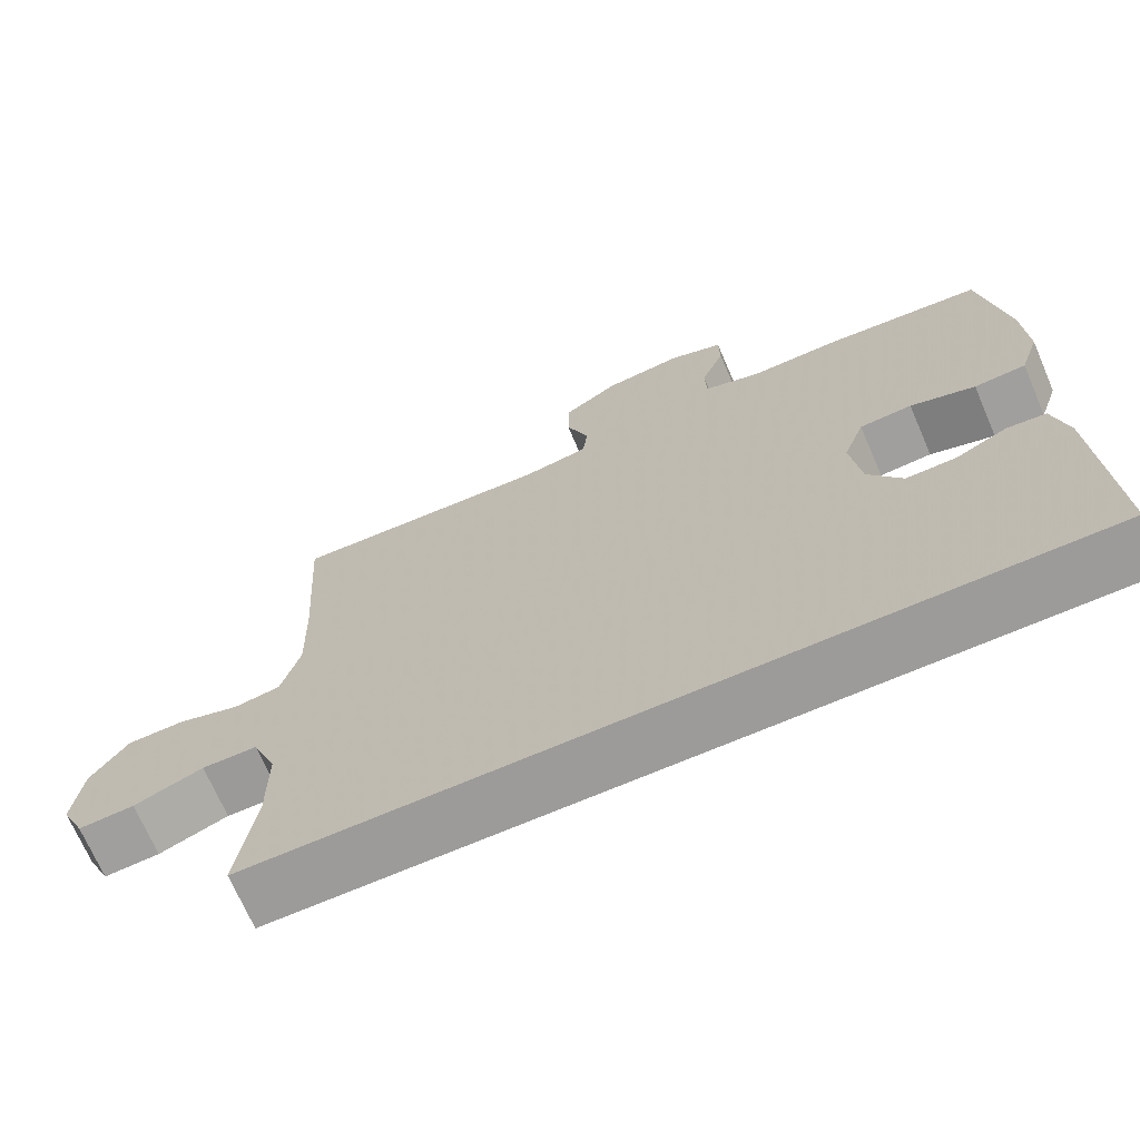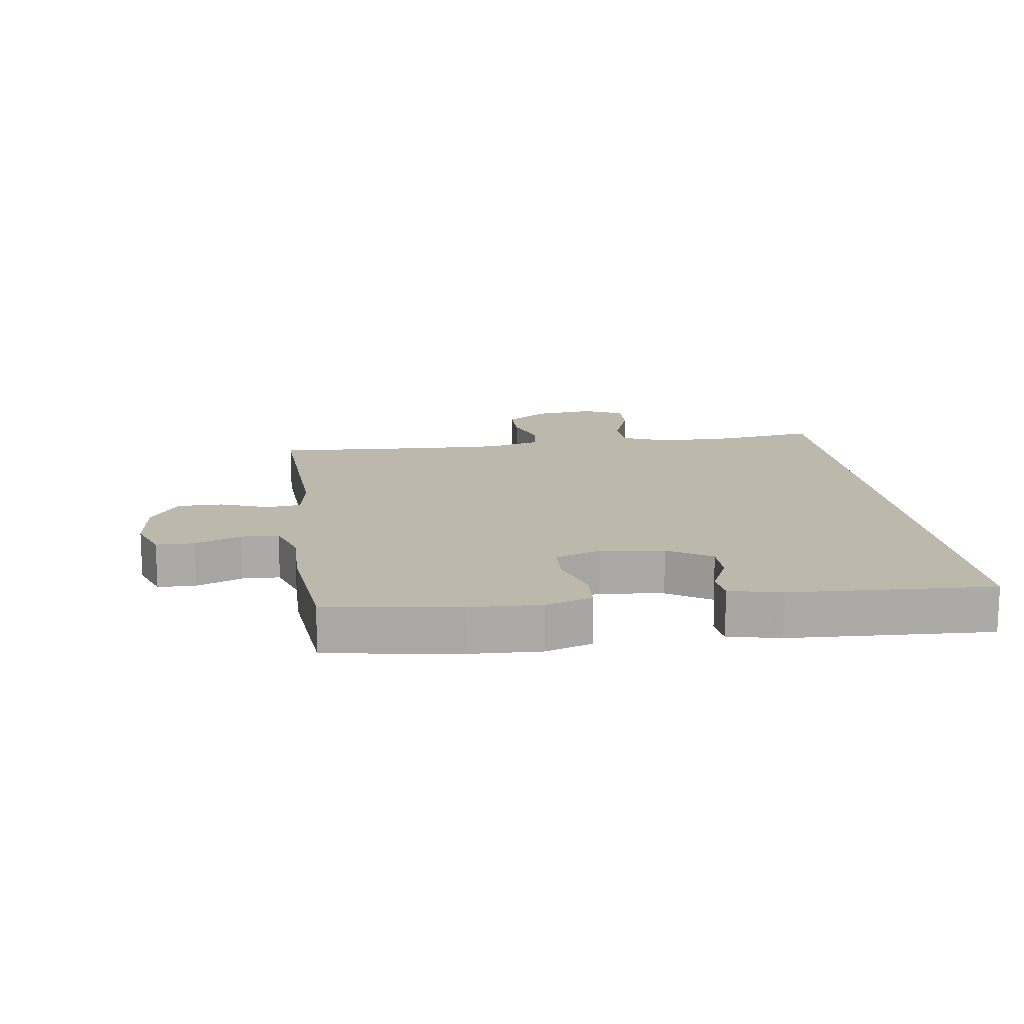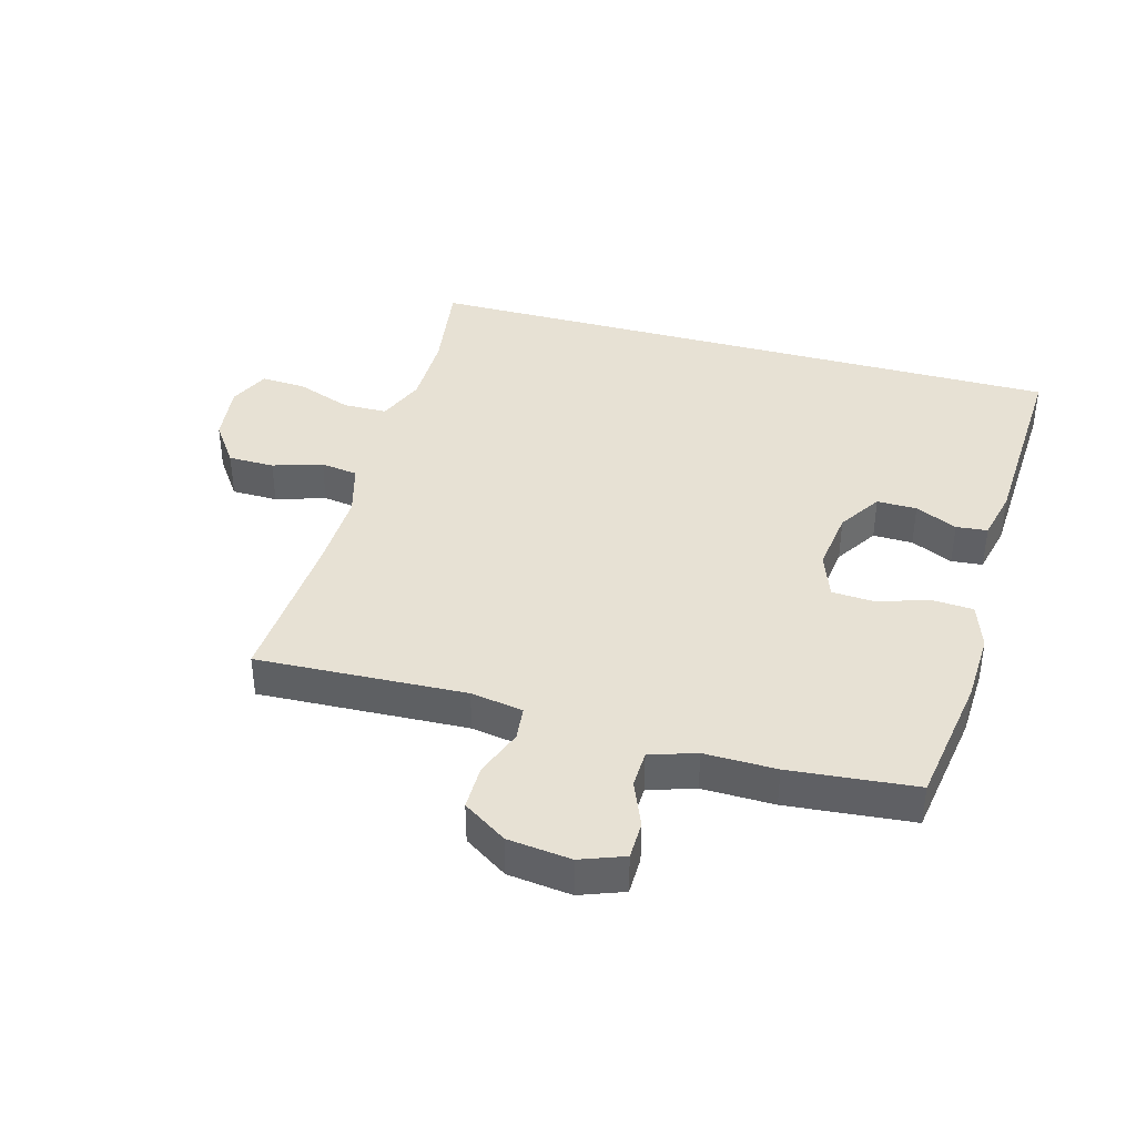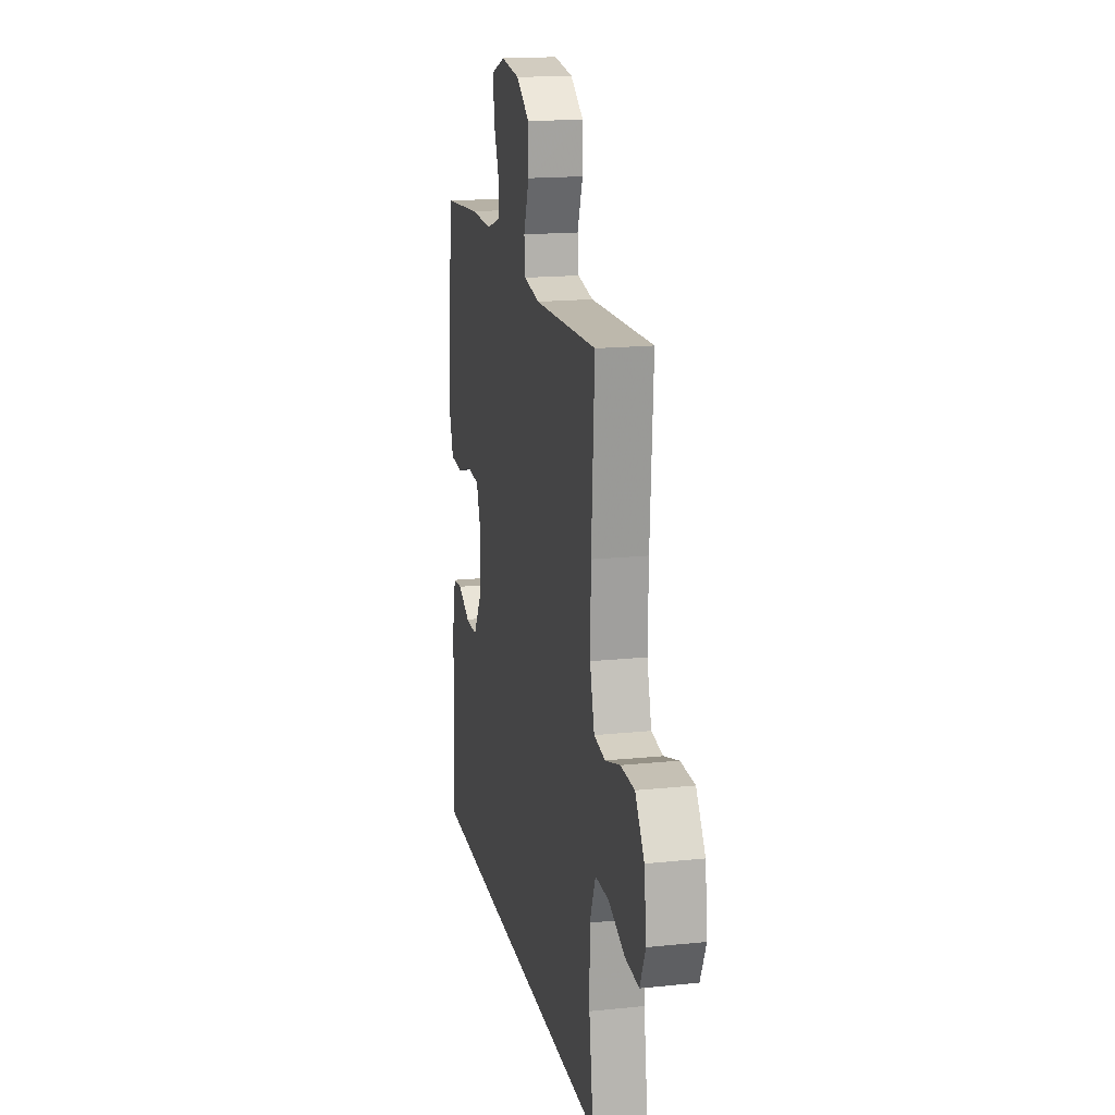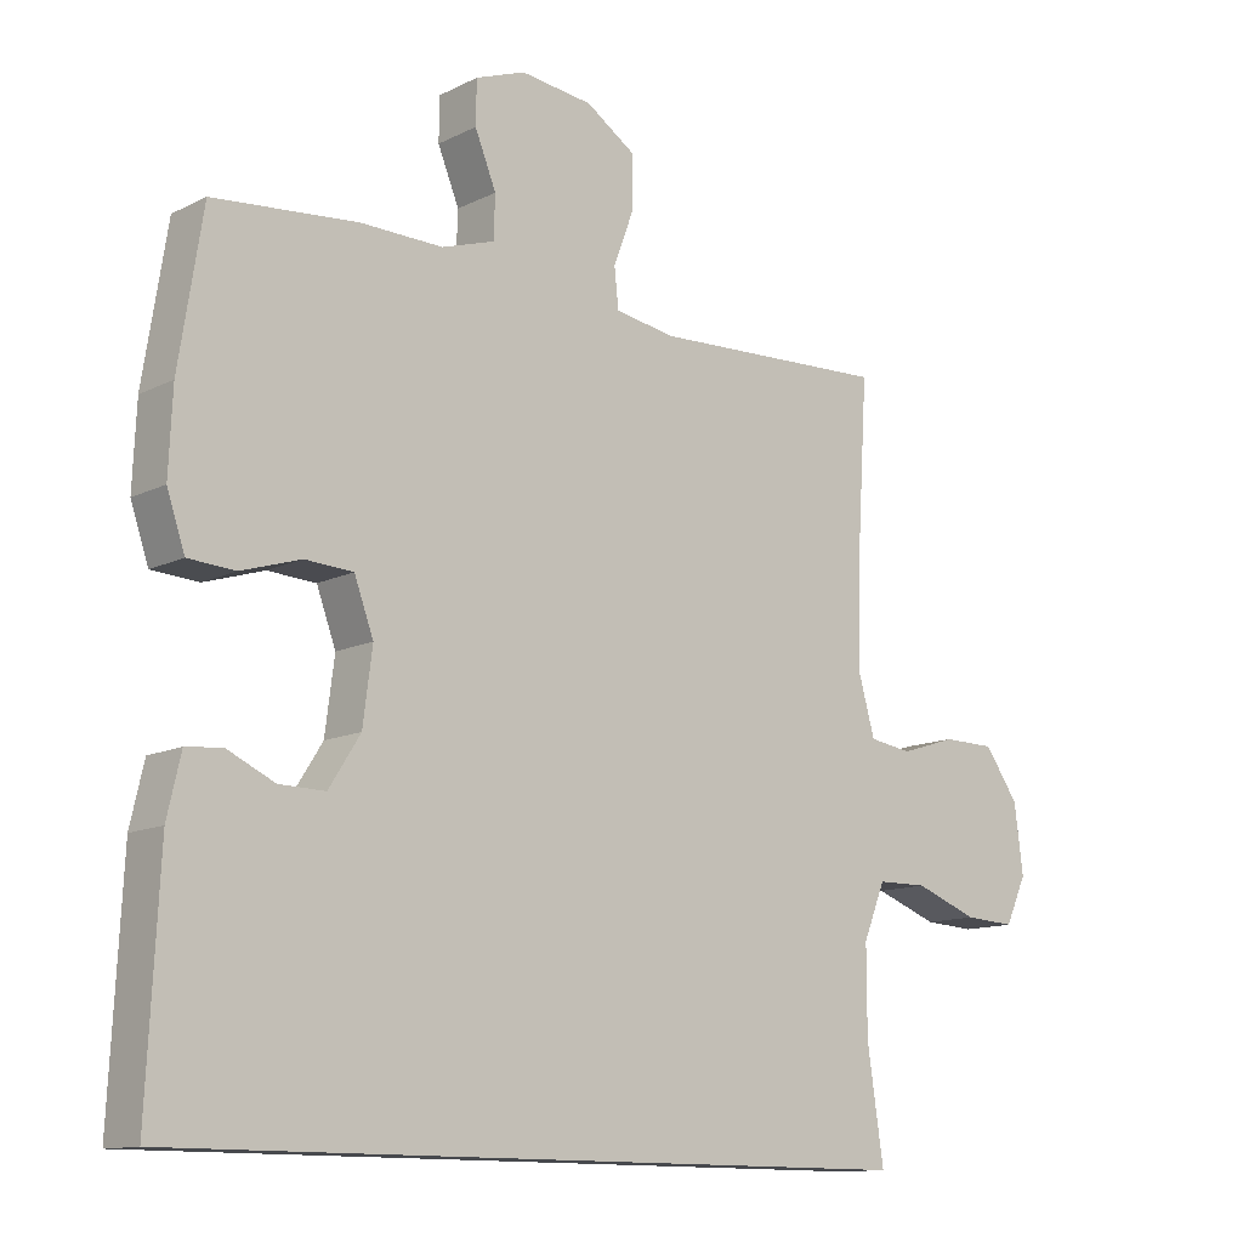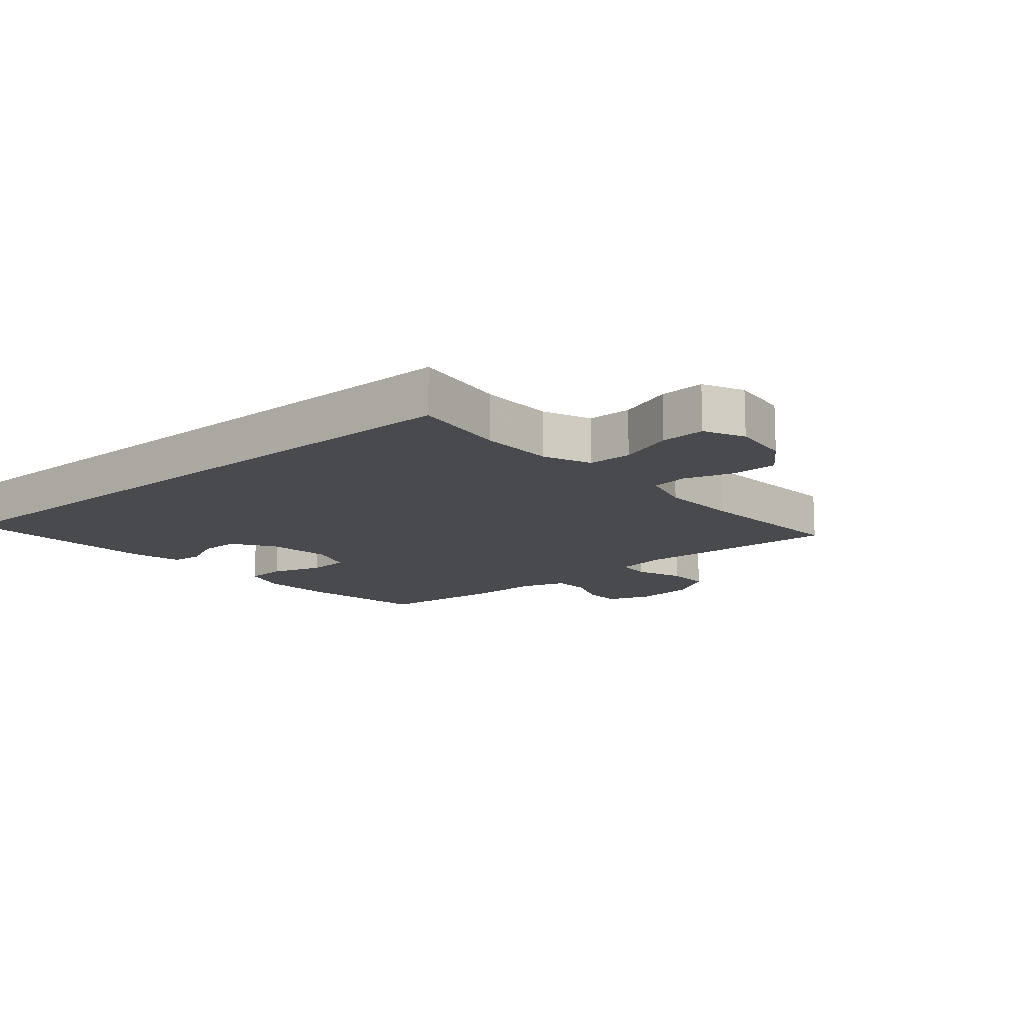
<metadata>
{"format":"obj","ext":"obj","renderer":"f3d","projection":"perspective","resolution":1024,"background":"white","views":[{"elev":-69.8,"azim":23.3,"up":"+Z"},{"elev":14.7,"azim":81.9,"up":"+Y"},{"elev":39.4,"azim":15.5,"up":"+Y"},{"elev":17.4,"azim":-101.6,"up":"+Z"},{"elev":-12.3,"azim":138.9,"up":"+Z"},{"elev":-13.3,"azim":-139.2,"up":"+Y"}]}
</metadata>
<code>
v 0.5 0.07 0.5
v 0.533 0.07 0.29
v 0.538 0.07 0.176
v 0.513 0.07 0.102
v 0.447 0.07 0.098
v 0.364 0.07 0.124
v 0.297 0.07 0.12
v 0.27 0.07 0.047
v 0.283 0.07 -0.054
v 0.327 0.07 -0.123
v 0.391 0.07 -0.122
v 0.458 0.07 -0.091
v 0.508 0.07 -0.096
v 0.527 0.07 -0.179
v 0.543 0.07 -0.5
v -0.508 0.07 -0.5
v -0.485 0.07 -0.344
v -0.485 0.07 -0.224
v -0.516 0.07 -0.148
v -0.587 0.07 -0.147
v -0.676 0.07 -0.18
v -0.748 0.07 -0.184
v -0.778 0.07 -0.119
v -0.766 0.07 -0.023
v -0.718 0.07 0.045
v -0.644 0.07 0.046
v -0.565 0.07 0.021
v -0.505 0.07 0.03
v -0.481 0.07 0.115
v -0.484 0.07 0.243
v -0.5 0.07 0.5
v -0.166 0.07 0.485
v -0.082 0.07 0.499
v -0.076 0.07 0.554
v -0.105 0.07 0.631
v -0.105 0.07 0.703
v -0.035 0.07 0.749
v 0.066 0.07 0.761
v 0.136 0.07 0.735
v 0.137 0.07 0.674
v 0.107 0.07 0.601
v 0.109 0.07 0.541
v 0.183 0.07 0.517
v 0.298 0.07 0.519
v 0.5 0 0.5
v 0.533 0 0.29
v 0.538 0 0.176
v 0.513 0 0.102
v 0.447 0 0.098
v 0.364 0 0.124
v 0.297 0 0.12
v 0.27 0 0.047
v 0.283 0 -0.054
v 0.327 0 -0.123
v 0.391 0 -0.122
v 0.458 0 -0.091
v 0.508 0 -0.096
v 0.527 0 -0.179
v 0.543 0 -0.5
v -0.508 0 -0.5
v -0.485 0 -0.344
v -0.485 0 -0.224
v -0.516 0 -0.148
v -0.587 0 -0.147
v -0.676 0 -0.18
v -0.748 0 -0.184
v -0.778 0 -0.119
v -0.766 0 -0.023
v -0.718 0 0.045
v -0.644 0 0.046
v -0.565 0 0.021
v -0.505 0 0.03
v -0.481 0 0.115
v -0.484 0 0.243
v -0.5 0 0.5
v -0.166 0 0.485
v -0.082 0 0.499
v -0.076 0 0.554
v -0.105 0 0.631
v -0.105 0 0.703
v -0.035 0 0.749
v 0.066 0 0.761
v 0.136 0 0.735
v 0.137 0 0.674
v 0.107 0 0.601
v 0.109 0 0.541
v 0.183 0 0.517
v 0.298 0 0.519
f 4 5 6
f 3 4 6
f 2 3 6
f 1 2 6
f 44 1 6
f 43 44 6
f 42 43 6 7
f 39 40 41
f 38 39 41
f 37 38 41
f 36 37 41
f 35 36 41
f 34 35 41
f 33 34 41 42
f 30 31 32
f 29 30 32 33
f 42 7 8
f 33 42 8
f 29 33 8
f 28 29 8
f 25 26 27
f 24 25 27
f 23 24 27
f 22 23 27
f 21 22 27
f 20 21 27
f 28 8 9
f 27 28 9
f 20 27 9
f 19 20 9
f 15 16 17
f 14 15 17
f 13 14 17
f 11 12 13
f 11 13 17
f 10 11 17 18
f 9 10 18 19
f 50 49 48
f 50 48 47
f 50 47 46
f 50 46 45
f 50 45 88
f 50 88 87
f 51 50 87 86
f 85 84 83
f 85 83 82
f 85 82 81
f 85 81 80
f 85 80 79
f 85 79 78
f 86 85 78 77
f 76 75 74
f 77 76 74 73
f 52 51 86
f 52 86 77
f 52 77 73
f 52 73 72
f 71 70 69
f 71 69 68
f 71 68 67
f 71 67 66
f 71 66 65
f 71 65 64
f 53 52 72
f 53 72 71
f 53 71 64
f 53 64 63
f 61 60 59
f 61 59 58
f 61 58 57
f 57 56 55
f 61 57 55
f 62 61 55 54
f 63 62 54 53
f 1 45 46 2
f 2 46 47 3
f 3 47 48 4
f 4 48 49 5
f 5 49 50 6
f 6 50 51 7
f 7 51 52 8
f 8 52 53 9
f 9 53 54 10
f 10 54 55 11
f 11 55 56 12
f 12 56 57 13
f 13 57 58 14
f 14 58 59 15
f 15 59 60 16
f 16 60 61 17
f 17 61 62 18
f 18 62 63 19
f 19 63 64 20
f 20 64 65 21
f 21 65 66 22
f 22 66 67 23
f 23 67 68 24
f 24 68 69 25
f 25 69 70 26
f 26 70 71 27
f 27 71 72 28
f 28 72 73 29
f 29 73 74 30
f 30 74 75 31
f 31 75 76 32
f 32 76 77 33
f 33 77 78 34
f 34 78 79 35
f 35 79 80 36
f 36 80 81 37
f 37 81 82 38
f 38 82 83 39
f 39 83 84 40
f 40 84 85 41
f 41 85 86 42
f 42 86 87 43
f 43 87 88 44
f 44 88 45 1

</code>
